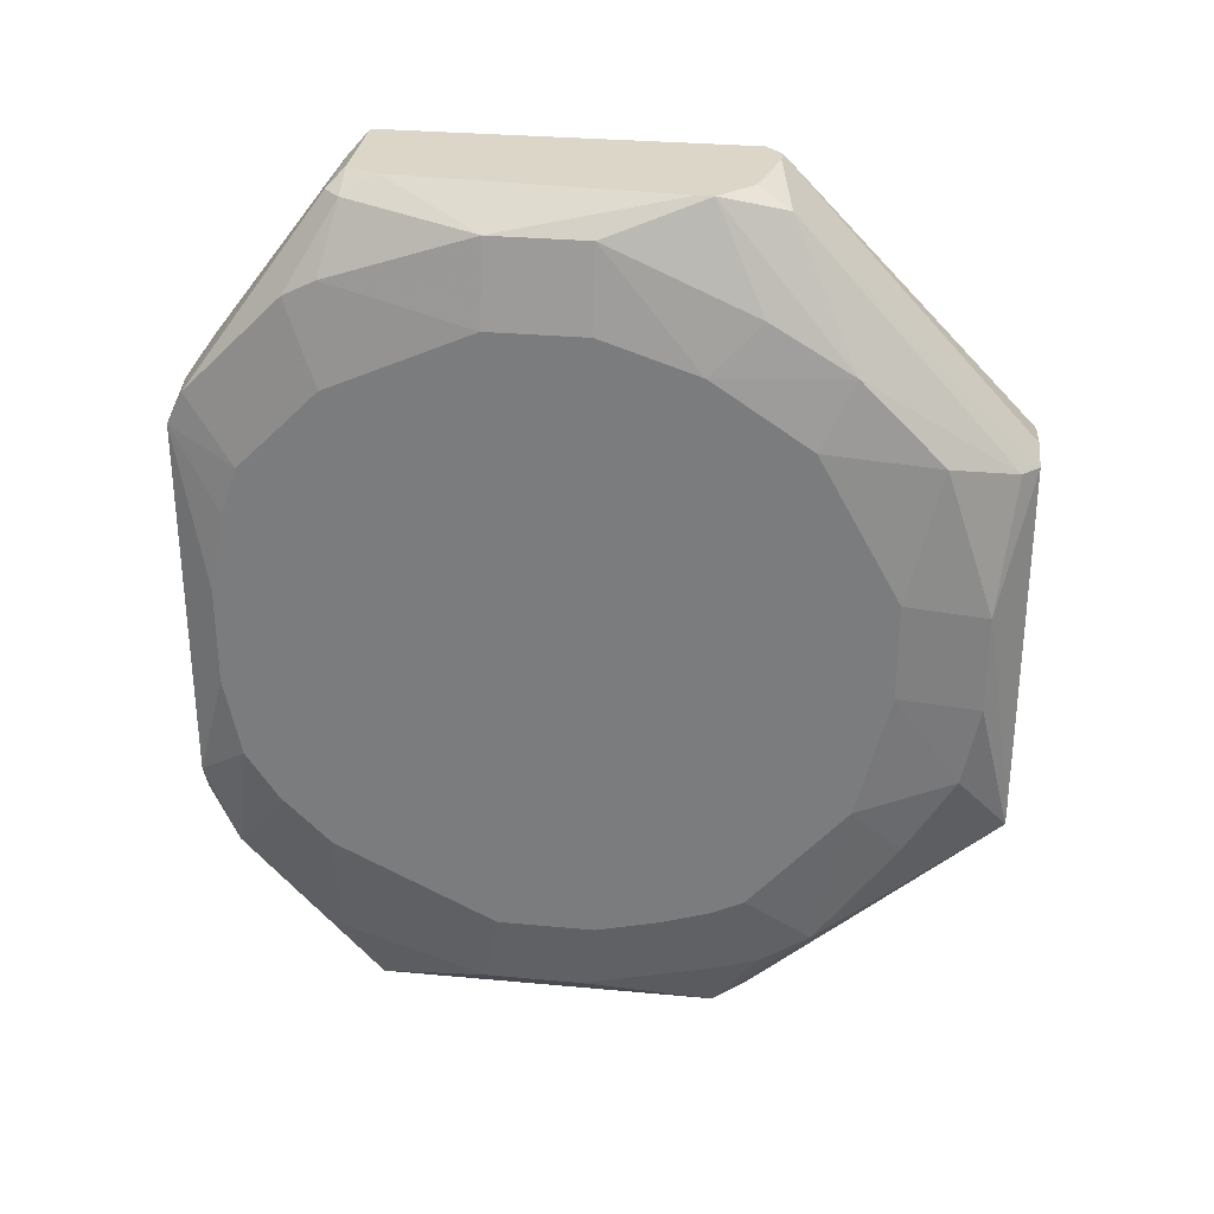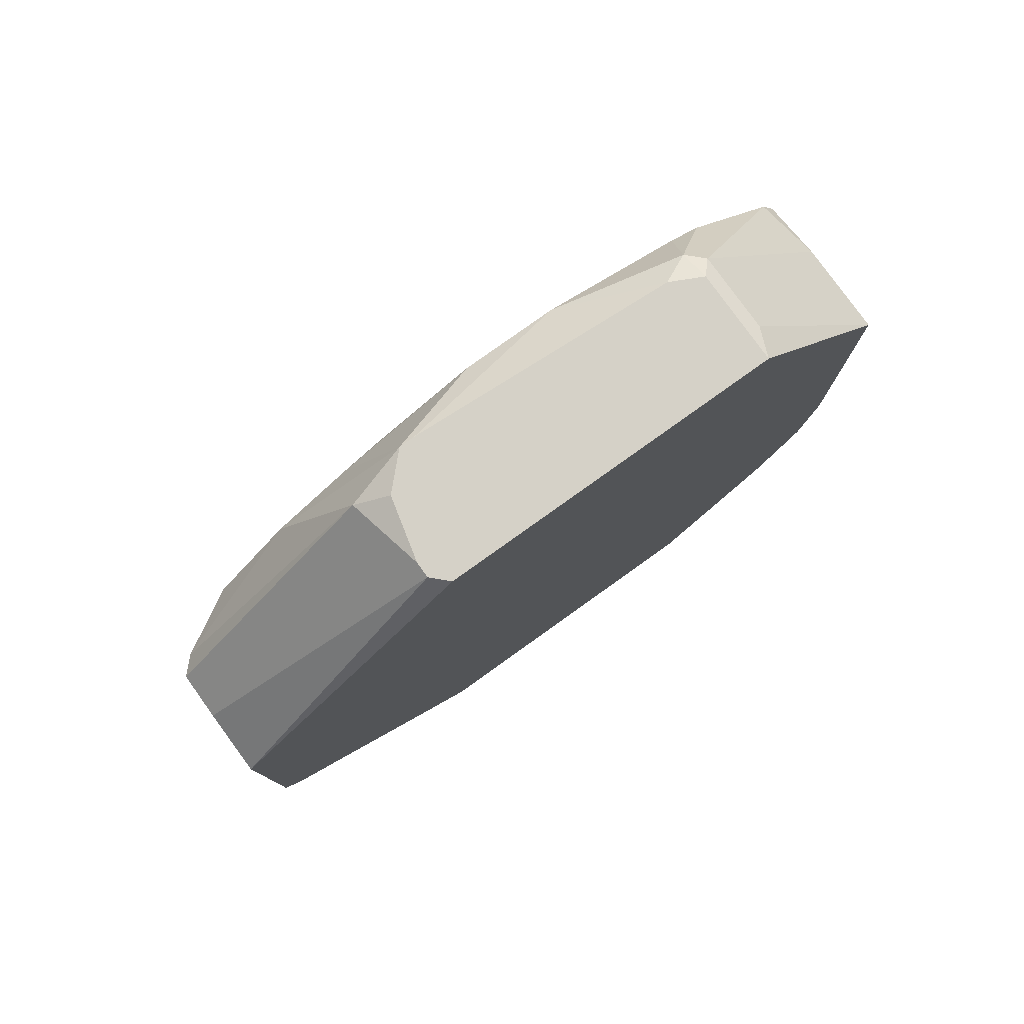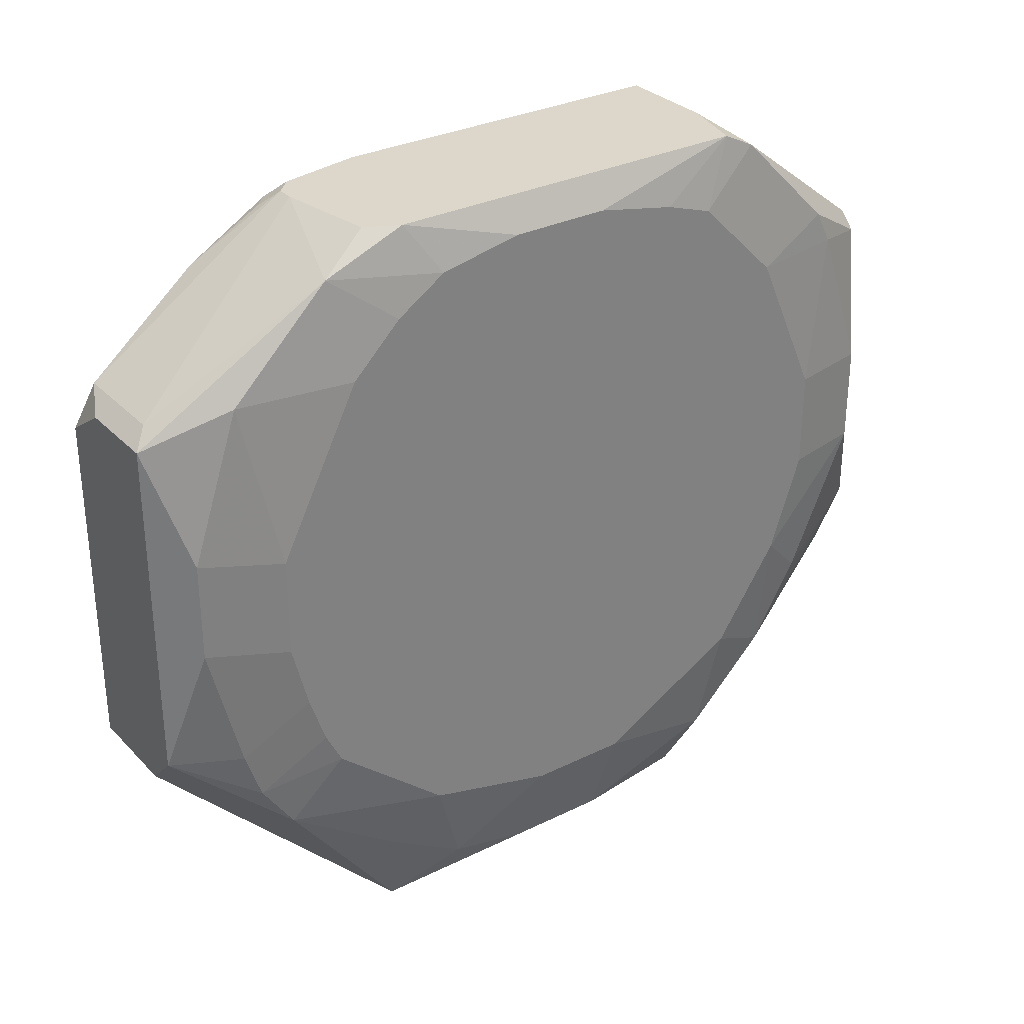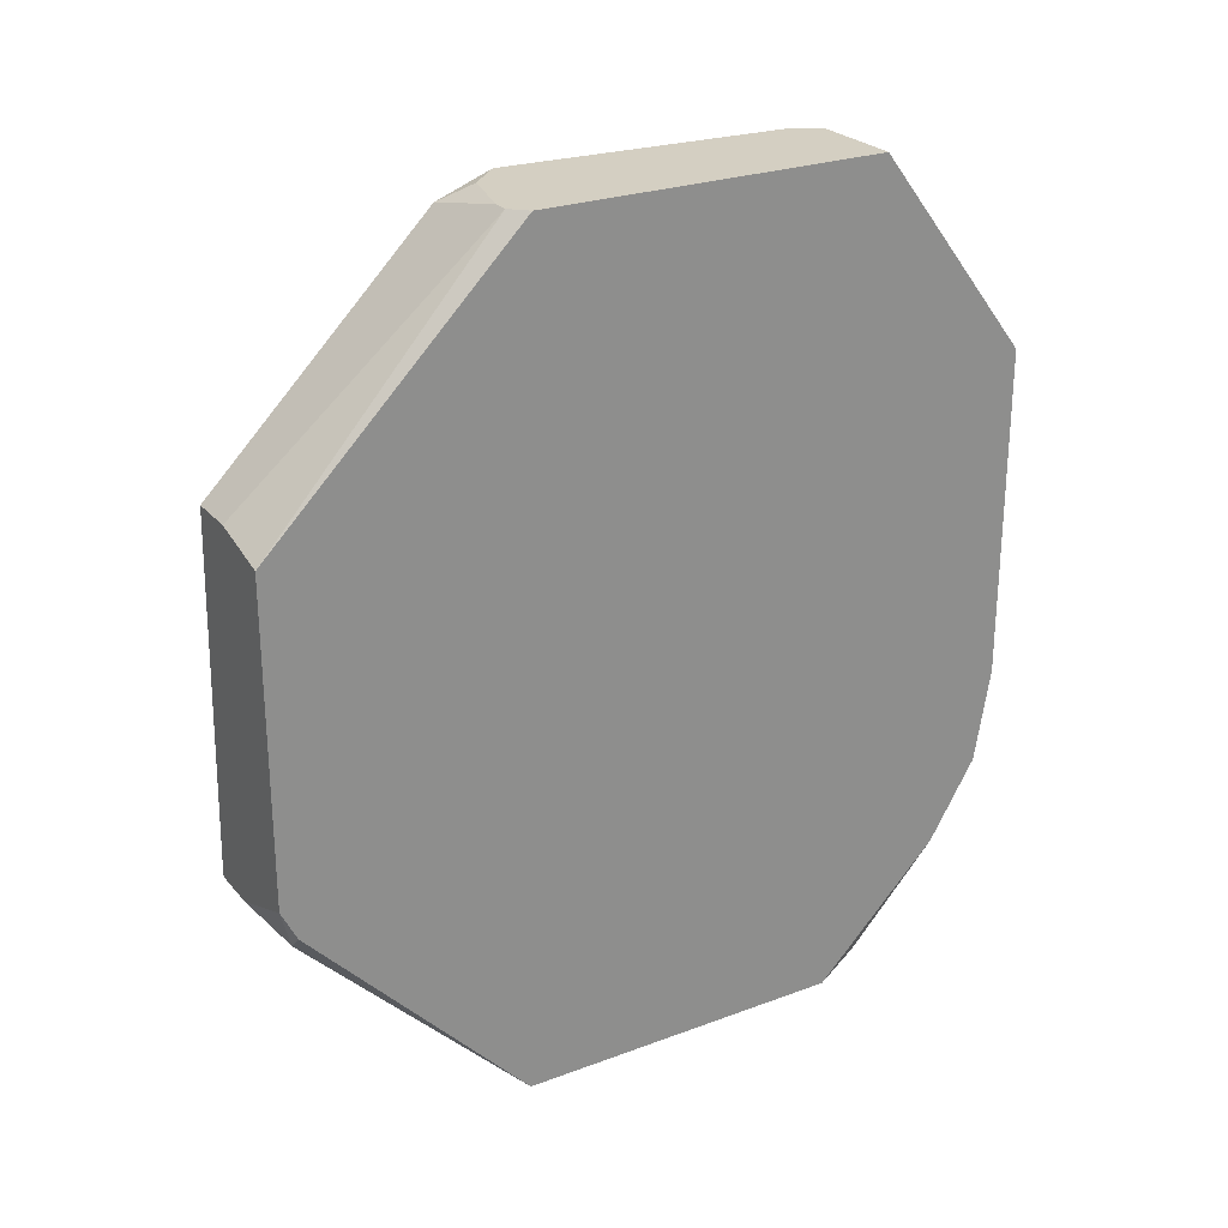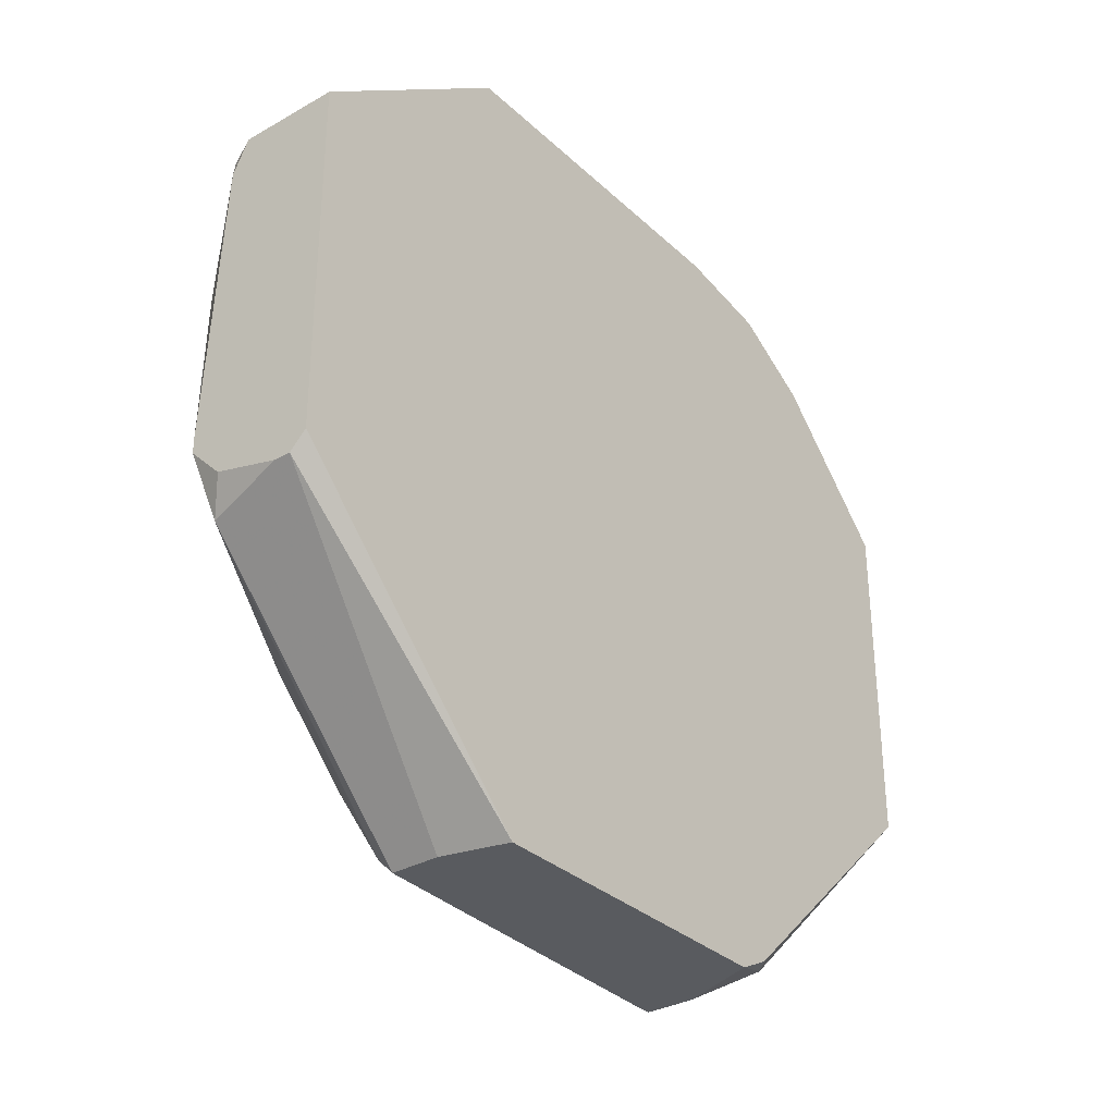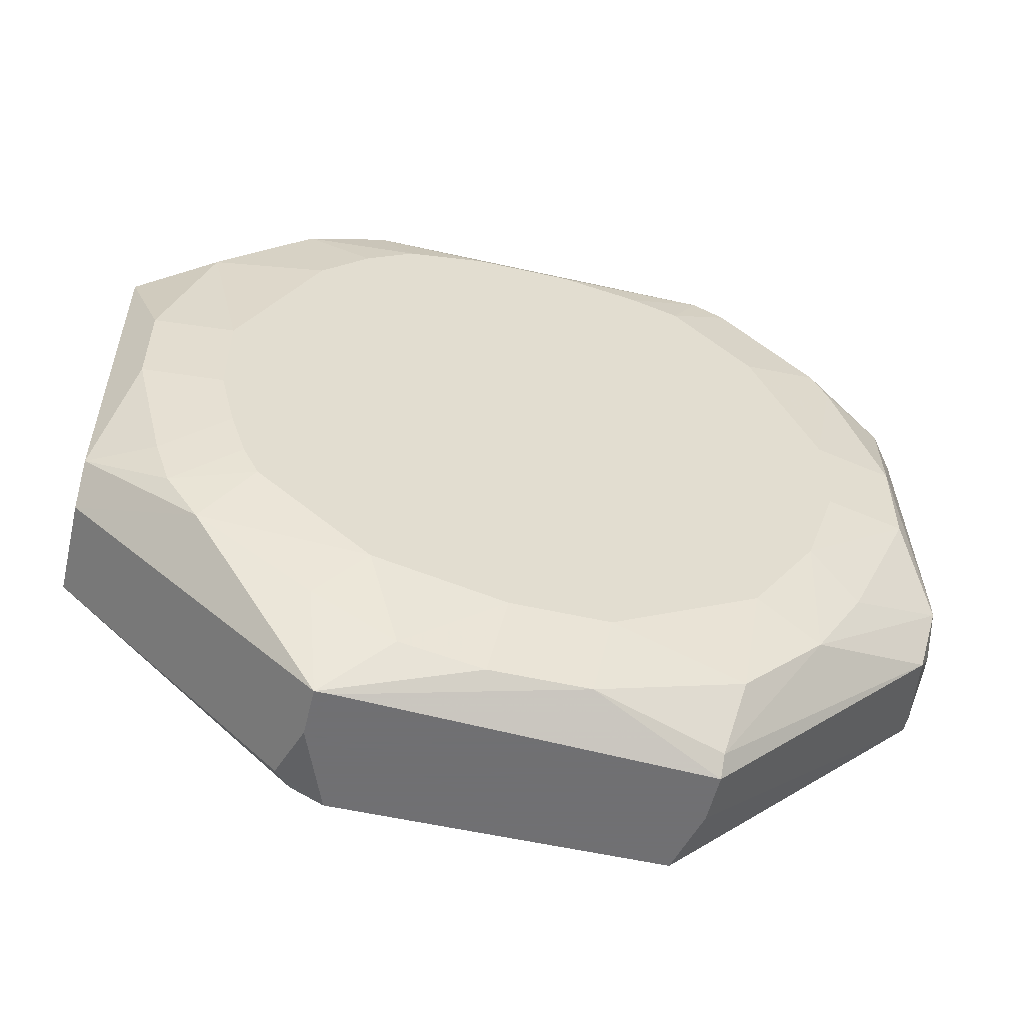
<metadata>
{"format":"obj","ext":"obj","renderer":"f3d","projection":"perspective","resolution":1024,"background":"white","views":[{"elev":30.2,"azim":97.6,"up":"+Y"},{"elev":78.9,"azim":-125.6,"up":"+Y"},{"elev":30.8,"azim":54.7,"up":"+Z"},{"elev":25.6,"azim":-120.8,"up":"+Y"},{"elev":-32.5,"azim":-141.6,"up":"+Z"},{"elev":-55.0,"azim":76.6,"up":"+Z"}]}
</metadata>
<code>
v 0.01142 0.01249 -0.03586
v 0.02974 0.08909 -0.01088
v 0.02974 0.08909 -0.02087
v 0.02974 0.08576 -0.03086
v 0.02974 0.08242 0.004104
v 0.02974 0.07909 -0.04086
v 0.02974 0.0741 0.01243
v 0.02974 0.0691 0.01409
v 0.02974 0.06411 -0.04918
v 0.02974 0.06078 0.01576
v 0.02974 0.05412 -0.04918
v 0.02974 0.05079 0.01576
v 0.01142 0.01249 -0.0008919
v 0.02974 0.04246 0.01409
v 0.02974 0.0408 -0.04585
v 0.02974 0.03747 0.01076
v 0.02974 0.03247 0.005769
v 0.02974 0.02914 -0.03586
v 0.02974 0.02747 -0.03253
v 0.02974 0.02581 -0.02753
v 0.02974 0.02414 -0.01088
v 0.02974 0.02414 -0.02087
v 0.02807 0.09741 -0.01088
v 0.02807 0.09741 -0.02087
v 0.02807 0.09575 -0.005887
v 0.02807 0.09242 0.004104
v 0.02807 0.09075 0.007434
v 0.02807 0.09075 -0.03586
v 0.02807 0.08576 -0.04419
v 0.02807 0.08409 -0.04585
v 0.02807 0.08076 0.01742
v 0.02807 0.07743 0.01909
v 0.02807 0.07743 -0.05251
v 0.02807 0.06244 -0.05751
v 0.02807 0.05245 -0.05751
v 0.02807 0.04413 -0.05584
v 0.02807 0.03913 0.01909
v 0.02807 0.0358 -0.05085
v 0.02807 0.03081 0.01576
v 0.02807 0.02414 -0.04252
v 0.02807 0.02081 0.005769
v 0.02807 0.02081 -0.03753
v 0.02807 0.01915 -0.03253
v 0.02807 0.01582 -0.009218
v 0.02807 0.01582 -0.01921
v 0.02641 0.0358 0.01909
v 0.02474 0.1007 -0.0292
v 0.02474 0.1007 -0.03086
v 0.02474 0.09908 0.002438
v 0.02474 0.07576 -0.05917
v 0.02474 0.03913 -0.06084
v 0.02474 0.03747 -0.06084
v 0.02474 0.01249 0.002438
v 0.02474 0.01249 -0.03253
v 0.02308 0.1007 -0.0008919
v 0.02308 0.09908 0.004104
v 0.02308 0.09908 -0.03753
v 0.02308 0.07576 -0.06084
v 0.02308 0.01415 0.004104
v 0.02141 0.1007 0.002438
v 0.02141 0.1007 -0.03419
v 0.02141 0.07909 0.01909
v 0.01975 0.03747 -0.06084
v 0.02141 0.01249 -0.03586
v 0.01808 0.07576 -0.06084
v 0.01642 0.01249 0.002438
v 0.01475 0.09908 0.004104
v 0.01642 0.03414 0.01909
v 0.01475 0.03414 0.01909
v 0.01309 0.1007 -0.03586
v 0.01475 0.1007 -0.03586
v 0.01309 0.0358 0.01909
v 0.01309 0.0358 -0.05917
v 0.01309 0.03247 0.01742
v 0.01309 0.01415 0.004104
v 0.01142 0.1007 0.002438
v 0.01142 0.1007 -0.03419
v 0.01142 0.07909 0.01909
v 0.01142 0.0741 -0.06084
v 0.01142 0.04413 0.01909
v 0.01142 0.0408 -0.06084
v 0.01142 0.03747 -0.05917
v 0.01142 0.03414 0.01742
v 0.01142 0.02581 0.01243
f 70 79 77
f 65 79 70
f 64 52 40
f 64 40 54
f 42 54 40
f 71 61 57
f 71 57 58
f 71 58 65
f 71 65 70
f 51 58 34
f 17 16 39
f 17 39 41
f 80 83 72
f 53 41 39
f 46 39 37
f 75 84 13
f 43 45 54
f 43 54 42
f 33 30 6
f 29 6 30
f 9 34 33
f 9 33 6
f 38 15 40
f 38 40 52
f 63 73 81
f 63 81 79
f 63 79 65
f 63 65 58
f 63 58 51
f 63 51 52
f 63 52 64
f 63 64 1
f 63 1 73
f 82 73 1
f 82 1 13
f 82 13 84
f 82 84 83
f 82 83 80
f 82 80 78
f 82 78 76
f 82 76 77
f 82 77 79
f 82 79 81
f 82 81 73
f 22 45 43
f 14 37 39
f 14 39 16
f 67 76 78
f 59 53 39
f 44 53 54
f 44 54 45
f 44 41 53
f 69 84 75
f 66 75 13
f 66 13 1
f 66 1 64
f 66 64 54
f 66 54 53
f 66 53 59
f 66 59 75
f 50 33 34
f 50 34 58
f 50 58 57
f 50 57 29
f 50 29 30
f 50 30 33
f 48 24 28
f 48 28 29
f 48 29 57
f 48 57 61
f 49 55 60
f 36 38 52
f 36 11 15
f 36 15 38
f 18 42 40
f 18 40 15
f 4 6 29
f 4 29 28
f 4 28 24
f 12 37 14
f 21 44 45
f 21 45 22
f 21 17 41
f 21 41 44
f 74 69 72
f 74 72 83
f 74 83 84
f 74 84 69
f 68 69 75
f 68 75 59
f 68 59 39
f 68 39 46
f 47 48 61
f 47 61 71
f 47 71 70
f 47 70 77
f 47 77 76
f 47 76 60
f 47 60 55
f 56 49 60
f 56 60 76
f 56 76 67
f 56 67 78
f 56 78 62
f 31 56 62
f 35 36 52
f 35 52 51
f 35 51 34
f 35 34 9
f 35 9 11
f 35 11 36
f 19 43 42
f 19 42 18
f 3 4 24
f 32 31 62
f 32 62 78
f 32 78 80
f 32 80 72
f 32 72 69
f 32 69 68
f 32 68 46
f 32 46 37
f 32 8 7
f 32 7 31
f 27 49 56
f 27 56 31
f 27 31 7
f 23 24 48
f 23 48 47
f 23 47 55
f 23 55 49
f 23 49 25
f 20 22 43
f 20 43 19
f 10 32 37
f 10 37 12
f 10 8 32
f 26 25 49
f 26 49 27
f 5 27 7
f 5 26 27
f 2 5 7
f 2 7 8
f 2 8 10
f 2 10 12
f 2 12 14
f 2 14 16
f 2 16 17
f 2 17 21
f 2 21 22
f 2 22 20
f 2 20 19
f 2 19 18
f 2 18 15
f 2 15 11
f 2 11 9
f 2 9 6
f 2 6 4
f 2 4 3
f 2 3 24
f 2 24 23
f 2 23 25
f 2 25 26
f 2 26 5

</code>
